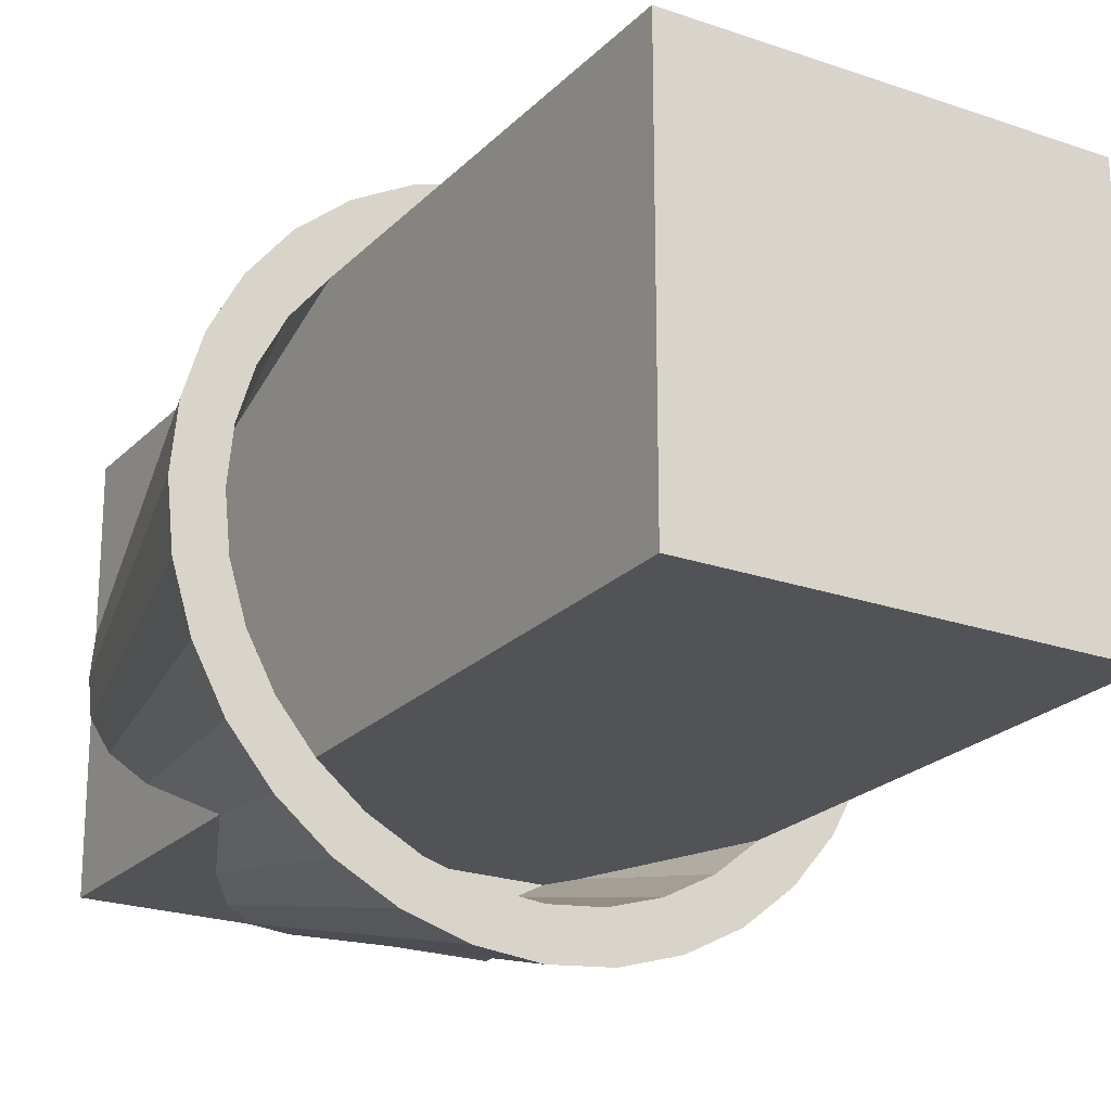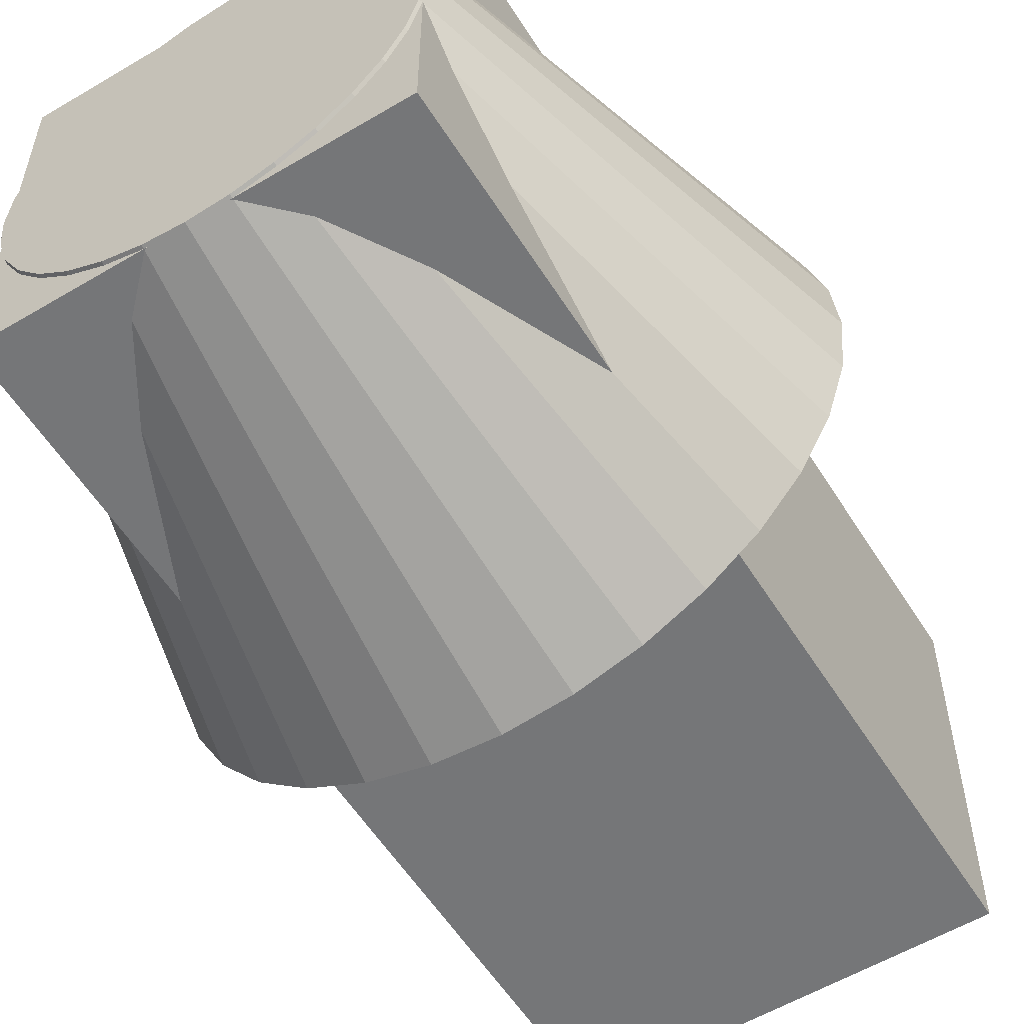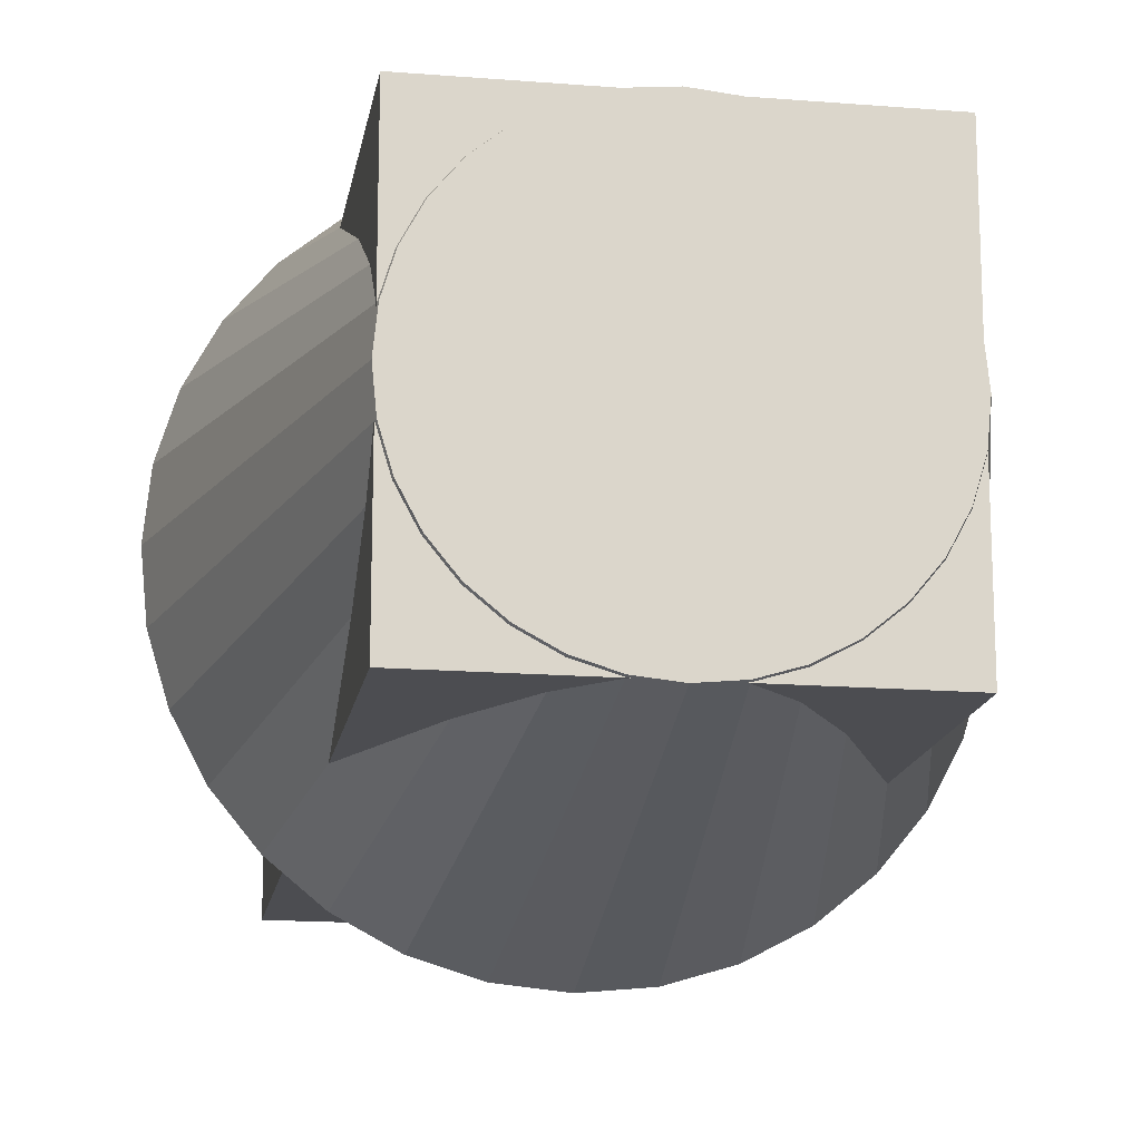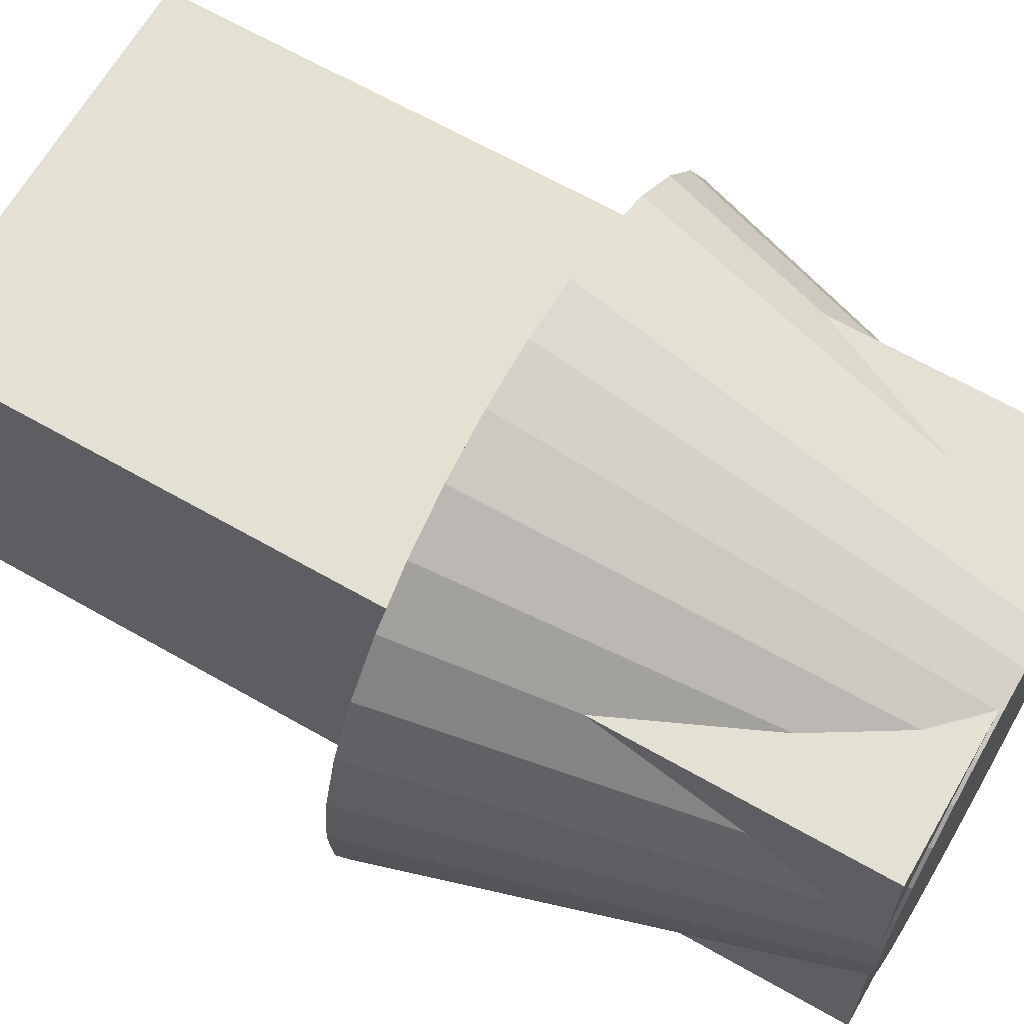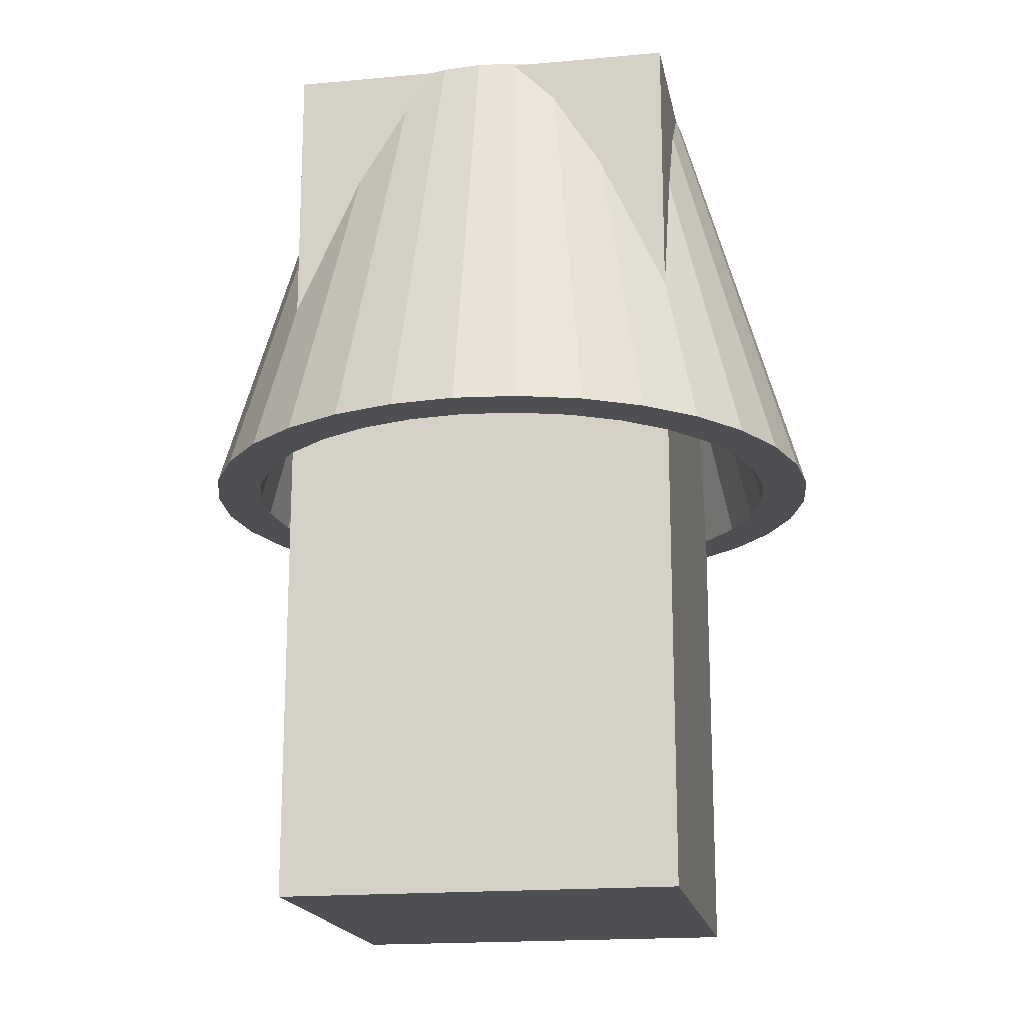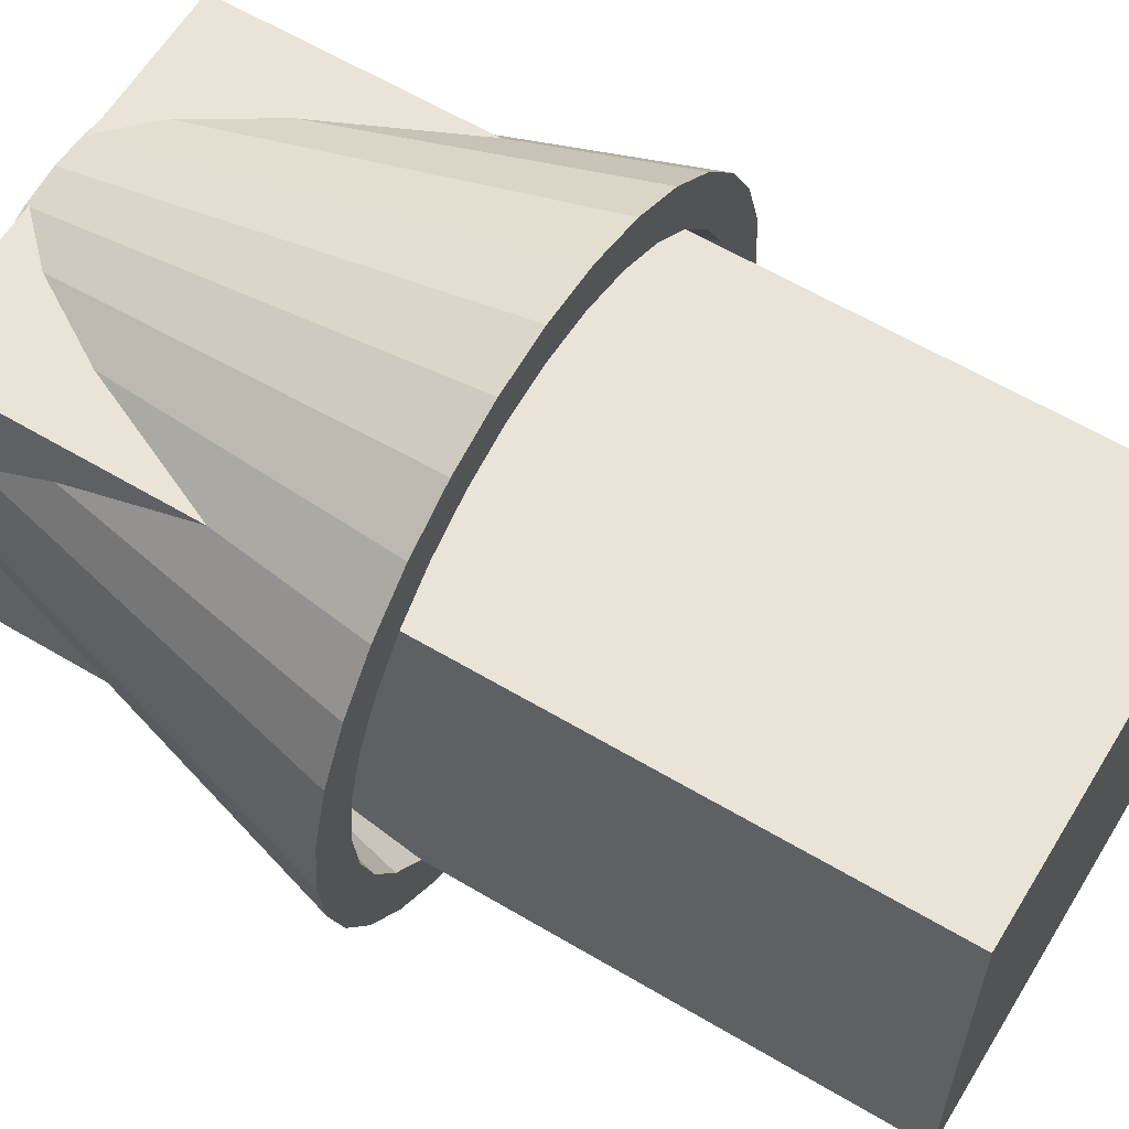
<metadata>
{"format":"obj","ext":"obj","renderer":"f3d","projection":"perspective","resolution":1024,"background":"white","views":[{"elev":-22.3,"azim":-31.3,"up":"+Z"},{"elev":-56.8,"azim":-148.2,"up":"+Z"},{"elev":-16.1,"azim":170.6,"up":"+Z"},{"elev":65.3,"azim":119.9,"up":"+Z"},{"elev":-17.8,"azim":-79.7,"up":"+Y"},{"elev":61.1,"azim":-58.8,"up":"+Z"}]}
</metadata>
<code>
o lamp
v 0 1.036 -0.6296
v 0 2.015 -0.451
v 0.1228 1.036 -0.6175
v 0.08799 2.015 -0.4423
v 0.241 1.036 -0.5817
v 0.1726 2.015 -0.4167
v 0.3498 1.036 -0.5235
v 0.2506 2.015 -0.375
v 0.4452 1.036 -0.4452
v 0.3189 2.015 -0.3189
v 0.5235 1.036 -0.3498
v 0.375 2.015 -0.2506
v 0.5817 1.036 -0.241
v 0.4167 2.015 -0.1726
v 0.6175 1.036 -0.1228
v 0.4423 2.015 -0.08799
v 0.6296 1.036 -0
v 0.451 2.015 -0
v 0.6175 1.036 0.1228
v 0.4423 2.015 0.08799
v 0.5817 1.036 0.241
v 0.4167 2.015 0.1726
v 0.5235 1.036 0.3498
v 0.375 2.015 0.2506
v 0.4452 1.036 0.4452
v 0.3189 2.015 0.3189
v 0.3498 1.036 0.5235
v 0.2506 2.015 0.375
v 0.241 1.036 0.5817
v 0.1726 2.015 0.4167
v 0.1228 1.036 0.6175
v 0.08799 2.015 0.4423
v 0 1.036 0.6296
v 0 2.015 0.451
v -0.1228 1.036 0.6175
v -0.08799 2.015 0.4423
v -0.241 1.036 0.5817
v -0.1726 2.015 0.4167
v -0.3498 1.036 0.5235
v -0.2506 2.015 0.375
v -0.4452 1.036 0.4452
v -0.3189 2.015 0.3189
v -0.5235 1.036 0.3498
v -0.375 2.015 0.2506
v -0.5817 1.036 0.241
v -0.4167 2.015 0.1726
v -0.6175 1.036 0.1228
v -0.4423 2.015 0.08799
v -0.6296 1.036 -0
v -0.451 2.015 -0
v -0.6175 1.036 -0.1228
v -0.4423 2.015 -0.08799
v -0.5817 1.036 -0.241
v -0.4167 2.015 -0.1726
v -0.5235 1.036 -0.3498
v -0.375 2.015 -0.2506
v -0.4452 1.036 -0.4452
v -0.3189 2.015 -0.3189
v -0.3498 1.036 -0.5235
v -0.2506 2.015 -0.375
v -0.241 1.036 -0.5817
v -0.1726 2.015 -0.4167
v -0.1228 1.036 -0.6175
v -0.08799 2.015 -0.4423
v 0 1.036 -0.7355
v 0.1435 1.036 -0.7213
v 0.2815 1.036 -0.6795
v 0.4086 1.036 -0.6115
v 0.5201 1.036 -0.5201
v 0.6115 1.036 -0.4086
v 0.6795 1.036 -0.2815
v 0.7213 1.036 -0.1435
v 0.7355 1.036 -0
v 0.7213 1.036 0.1435
v 0.6795 1.036 0.2815
v 0.6115 1.036 0.4086
v 0.5201 1.036 0.5201
v 0.4086 1.036 0.6115
v 0.2815 1.036 0.6795
v 0.1435 1.036 0.7213
v 0 1.036 0.7355
v -0.1435 1.036 0.7213
v -0.2815 1.036 0.6795
v -0.4086 1.036 0.6115
v -0.5201 1.036 0.5201
v -0.6115 1.036 0.4086
v -0.6795 1.036 0.2815
v -0.7213 1.036 0.1435
v -0.7355 1.036 -0
v -0.7213 1.036 -0.1435
v -0.6795 1.036 -0.2815
v -0.6115 1.036 -0.4086
v -0.5201 1.036 -0.5201
v -0.4086 1.036 -0.6115
v -0.2815 1.036 -0.6795
v -0.1435 1.036 -0.7213
v 0 1.479 -0.5187
v 0.1012 1.479 -0.5087
v 0.1985 1.479 -0.4792
v 0.2882 1.479 -0.4313
v 0.3668 1.479 -0.3668
v 0.4313 1.479 -0.2882
v 0.4792 1.479 -0.1985
v 0.5087 1.479 -0.1012
v 0.5187 1.479 -0
v 0.5087 1.479 0.1012
v 0.4792 1.479 0.1985
v 0.4313 1.479 0.2882
v 0.3668 1.479 0.3668
v 0.2882 1.479 0.4313
v 0.1985 1.479 0.4792
v 0.1012 1.479 0.5087
v 0 1.479 0.5187
v -0.1012 1.479 0.5087
v -0.1985 1.479 0.4792
v -0.2882 1.479 0.4313
v -0.3668 1.479 0.3668
v -0.4313 1.479 0.2882
v -0.4792 1.479 0.1985
v -0.5087 1.479 0.1012
v -0.5187 1.479 -0
v -0.5087 1.479 -0.1012
v -0.4792 1.479 -0.1985
v -0.4313 1.479 -0.2882
v -0.3668 1.479 -0.3668
v -0.2882 1.479 -0.4313
v -0.1985 1.479 -0.4792
v -0.1012 1.479 -0.5087
v 0 0.02813 -0.4306
v 0 0.09378 -0.4306
v 0.084 0.02813 -0.4223
v 0.084 0.09378 -0.4223
v 0.1648 0.02813 -0.3978
v 0.1648 0.09378 -0.3978
v 0.2392 0.02813 -0.358
v 0.2392 0.09378 -0.358
v 0.3044 0.02813 -0.3044
v 0.3044 0.09378 -0.3044
v 0.358 0.02813 -0.2392
v 0.358 0.09378 -0.2392
v 0.3978 0.02813 -0.1648
v 0.3978 0.09378 -0.1648
v 0.4223 0.02813 -0.084
v 0.4223 0.09378 -0.084
v 0.4306 0.02813 -0
v 0.4306 0.09378 -0
v 0.4223 0.02813 0.084
v 0.4223 0.09378 0.084
v 0.3978 0.02813 0.1648
v 0.3978 0.09378 0.1648
v 0.358 0.02813 0.2392
v 0.358 0.09378 0.2392
v 0.3044 0.02813 0.3044
v 0.3044 0.09378 0.3044
v 0.2392 0.02813 0.358
v 0.2392 0.09378 0.358
v 0.1648 0.02813 0.3978
v 0.1648 0.09378 0.3978
v 0.084 0.02813 0.4223
v 0.084 0.09378 0.4223
v 0 0.02813 0.4306
v 0 0.09378 0.4306
v -0.084 0.02813 0.4223
v -0.084 0.09378 0.4223
v -0.1648 0.02813 0.3978
v -0.1648 0.09378 0.3978
v -0.2392 0.02813 0.358
v -0.2392 0.09378 0.358
v -0.3044 0.02813 0.3044
v -0.3044 0.09378 0.3044
v -0.358 0.02813 0.2392
v -0.358 0.09378 0.2392
v -0.3978 0.02813 0.1648
v -0.3978 0.09378 0.1648
v -0.4223 0.02813 0.084
v -0.4223 0.09378 0.084
v -0.4306 0.02813 -0
v -0.4306 0.09378 -0
v -0.4223 0.02813 -0.084
v -0.4223 0.09378 -0.084
v -0.3978 0.02813 -0.1648
v -0.3978 0.09378 -0.1648
v -0.358 0.02813 -0.2392
v -0.358 0.09378 -0.2392
v -0.3044 0.02813 -0.3044
v -0.3044 0.09378 -0.3044
v -0.2392 0.02813 -0.358
v -0.2392 0.09378 -0.358
v -0.1648 0.02813 -0.3978
v -0.1648 0.09378 -0.3978
v -0.084 0.02813 -0.4223
v -0.084 0.09378 -0.4223
v 0 0.06522 -0.0616
v 0 1.315 -0.0616
v 0.01202 0.06522 -0.06041
v 0.01202 1.315 -0.06041
v 0.02357 0.06522 -0.05691
v 0.02357 1.315 -0.05691
v 0.03422 0.06522 -0.05122
v 0.03422 1.315 -0.05122
v 0.04356 0.06522 -0.04356
v 0.04356 1.315 -0.04356
v 0.05122 0.06522 -0.03422
v 0.05122 1.315 -0.03422
v 0.05691 0.06522 -0.02357
v 0.05691 1.315 -0.02357
v 0.06041 0.06522 -0.01202
v 0.06041 1.315 -0.01202
v 0.0616 0.06522 -0
v 0.0616 1.315 -0
v 0.06041 0.06522 0.01202
v 0.06041 1.315 0.01202
v 0.05691 0.06522 0.02357
v 0.05691 1.315 0.02357
v 0.05122 0.06522 0.03422
v 0.05122 1.315 0.03422
v 0.04356 0.06522 0.04356
v 0.04356 1.315 0.04356
v 0.03422 0.06522 0.05122
v 0.03422 1.315 0.05122
v 0.02357 0.06522 0.05691
v 0.02357 1.315 0.05691
v 0.01202 0.06522 0.06041
v 0.01202 1.315 0.06041
v 0 0.06522 0.0616
v 0 1.315 0.0616
v -0.01202 0.06522 0.06041
v -0.01202 1.315 0.06041
v -0.02357 0.06522 0.05691
v -0.02357 1.315 0.05691
v -0.03422 0.06522 0.05122
v -0.03422 1.315 0.05122
v -0.04356 0.06522 0.04356
v -0.04356 1.315 0.04356
v -0.05122 0.06522 0.03422
v -0.05122 1.315 0.03422
v -0.05691 0.06522 0.02357
v -0.05691 1.315 0.02357
v -0.06041 0.06522 0.01202
v -0.06041 1.315 0.01202
v -0.0616 0.06522 -0
v -0.0616 1.315 -0
v -0.06041 0.06522 -0.01202
v -0.06041 1.315 -0.01202
v -0.05691 0.06522 -0.02357
v -0.05691 1.315 -0.02357
v -0.05122 0.06522 -0.03422
v -0.05122 1.315 -0.03422
v -0.04356 0.06522 -0.04356
v -0.04356 1.315 -0.04356
v -0.03422 0.06522 -0.05122
v -0.03422 1.315 -0.05122
v -0.02357 0.06522 -0.05691
v -0.02357 1.315 -0.05691
v -0.01202 0.06522 -0.06041
v -0.01202 1.315 -0.06041
f 65 2 4 66
f 66 4 6 67
f 67 6 8 68
f 68 8 10 69
f 69 10 12 70
f 70 12 14 71
f 71 14 16 72
f 72 16 18 73
f 73 18 20 74
f 74 20 22 75
f 75 22 24 76
f 76 24 26 77
f 77 26 28 78
f 78 28 30 79
f 79 30 32 80
f 80 32 34 81
f 81 34 36 82
f 82 36 38 83
f 83 38 40 84
f 84 40 42 85
f 85 42 44 86
f 86 44 46 87
f 87 46 48 88
f 88 48 50 89
f 89 50 52 90
f 90 52 54 91
f 91 54 56 92
f 92 56 58 93
f 93 58 60 94
f 94 60 62 95
f 4 2 64 62 60 58 56 54 52 50 48 46 44 42 40 38 36 34 32 30 28 26 24 22 20 18 16 14 12 10 8 6
f 95 62 64 96
f 96 64 2 65
f 31 33 113 112
f 3 1 65 66
f 5 3 66 67
f 7 5 67 68
f 9 7 68 69
f 11 9 69 70
f 13 11 70 71
f 15 13 71 72
f 17 15 72 73
f 19 17 73 74
f 21 19 74 75
f 23 21 75 76
f 25 23 76 77
f 27 25 77 78
f 29 27 78 79
f 31 29 79 80
f 33 31 80 81
f 35 33 81 82
f 37 35 82 83
f 39 37 83 84
f 41 39 84 85
f 43 41 85 86
f 45 43 86 87
f 47 45 87 88
f 49 47 88 89
f 51 49 89 90
f 53 51 90 91
f 55 53 91 92
f 57 55 92 93
f 59 57 93 94
f 61 59 94 95
f 63 61 95 96
f 1 63 96 65
f 97 98 99 100 101 102 103 104 105 106 107 108 109 110 111 112 113 114 115 116 117 118 119 120 121 122 123 124 125 126 127 128
f 5 7 100 99
f 59 61 127 126
f 33 35 114 113
f 7 9 101 100
f 61 63 128 127
f 35 37 115 114
f 9 11 102 101
f 63 1 97 128
f 37 39 116 115
f 11 13 103 102
f 39 41 117 116
f 13 15 104 103
f 41 43 118 117
f 15 17 105 104
f 43 45 119 118
f 17 19 106 105
f 45 47 120 119
f 19 21 107 106
f 47 49 121 120
f 21 23 108 107
f 49 51 122 121
f 23 25 109 108
f 51 53 123 122
f 25 27 110 109
f 53 55 124 123
f 27 29 111 110
f 1 3 98 97
f 55 57 125 124
f 29 31 112 111
f 3 5 99 98
f 57 59 126 125
f 129 130 132 131
f 131 132 134 133
f 133 134 136 135
f 135 136 138 137
f 137 138 140 139
f 139 140 142 141
f 141 142 144 143
f 143 144 146 145
f 145 146 148 147
f 147 148 150 149
f 149 150 152 151
f 151 152 154 153
f 153 154 156 155
f 155 156 158 157
f 157 158 160 159
f 159 160 162 161
f 161 162 164 163
f 163 164 166 165
f 165 166 168 167
f 167 168 170 169
f 169 170 172 171
f 171 172 174 173
f 173 174 176 175
f 175 176 178 177
f 177 178 180 179
f 179 180 182 181
f 181 182 184 183
f 183 184 186 185
f 185 186 188 187
f 187 188 190 189
f 132 130 192 190 188 186 184 182 180 178 176 174 172 170 168 166 164 162 160 158 156 154 152 150 148 146 144 142 140 138 136 134
f 189 190 192 191
f 191 192 130 129
f 129 131 133 135 137 139 141 143 145 147 149 151 153 155 157 159 161 163 165 167 169 171 173 175 177 179 181 183 185 187 189 191
f 193 194 196 195
f 195 196 198 197
f 197 198 200 199
f 199 200 202 201
f 201 202 204 203
f 203 204 206 205
f 205 206 208 207
f 207 208 210 209
f 209 210 212 211
f 211 212 214 213
f 213 214 216 215
f 215 216 218 217
f 217 218 220 219
f 219 220 222 221
f 221 222 224 223
f 223 224 226 225
f 225 226 228 227
f 227 228 230 229
f 229 230 232 231
f 231 232 234 233
f 233 234 236 235
f 235 236 238 237
f 237 238 240 239
f 239 240 242 241
f 241 242 244 243
f 243 244 246 245
f 245 246 248 247
f 247 248 250 249
f 249 250 252 251
f 251 252 254 253
f 196 194 256 254 252 250 248 246 244 242 240 238 236 234 232 230 228 226 224 222 220 218 216 214 212 210 208 206 204 202 200 198
f 253 254 256 255
f 255 256 194 193
f 193 195 197 199 201 203 205 207 209 211 213 215 217 219 221 223 225 227 229 231 233 235 237 239 241 243 245 247 249 251 253 255
o UCX_lamp_small
v 0.4452 2.008 -0.4452
v 0.4452 -0.00788 -0.4452
v -0.4452 2.008 -0.4452
v -0.4452 -0.00788 -0.4452
v 0.4452 2.008 0.4452
v 0.4452 -0.00788 0.4452
v -0.4452 2.008 0.4452
v -0.4452 -0.00788 0.4452
f 257 258 260 259
f 259 260 264 263
f 263 264 262 261
f 261 262 258 257
f 259 263 261 257
f 264 260 258 262

</code>
